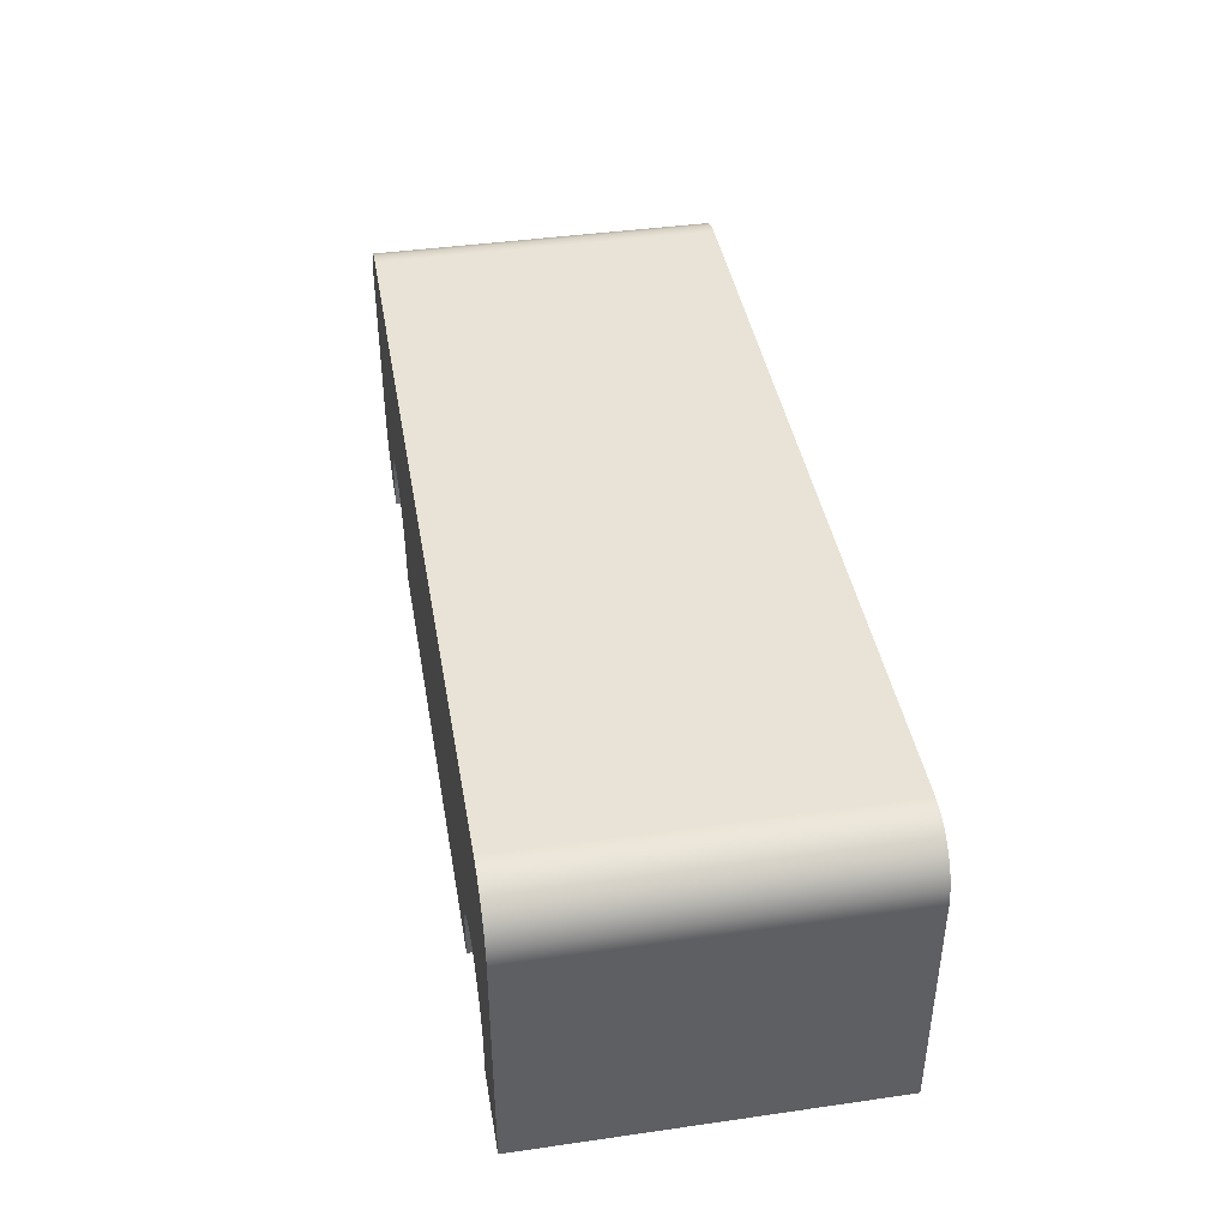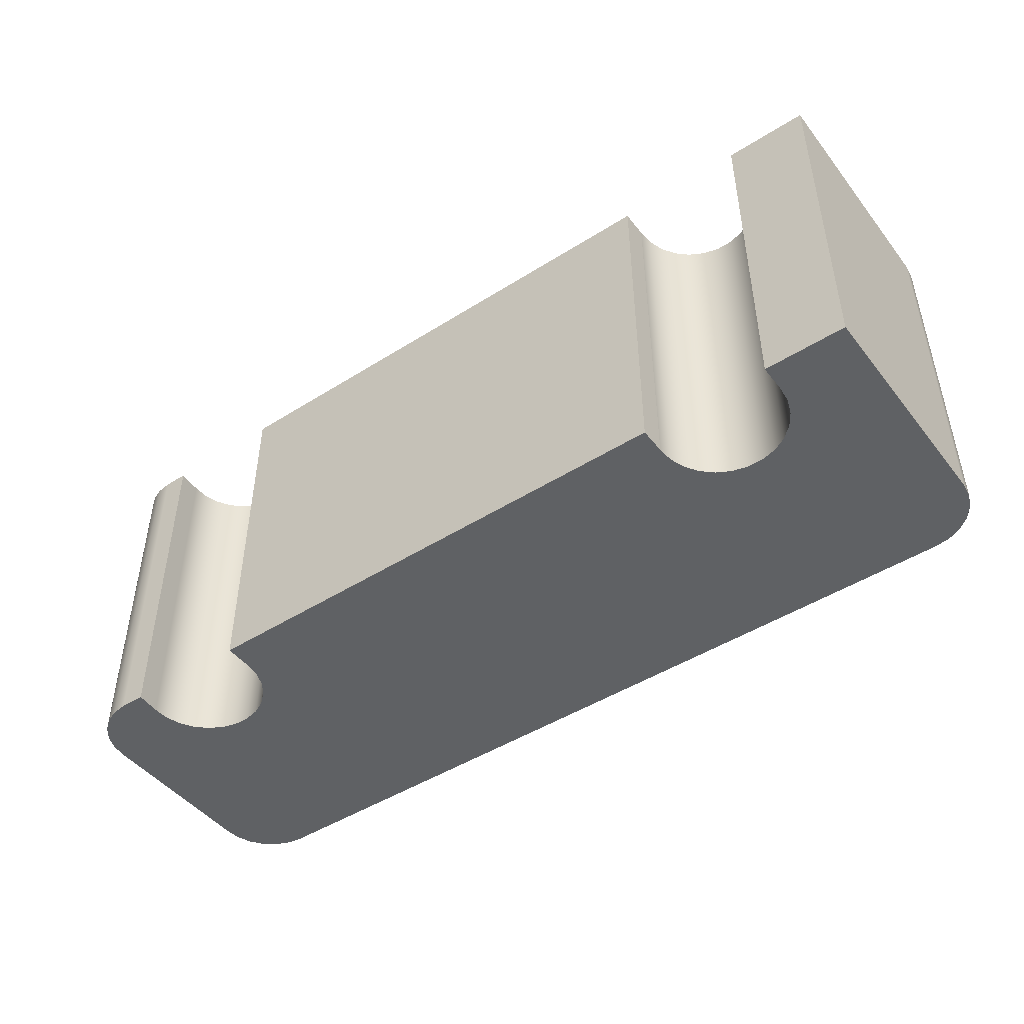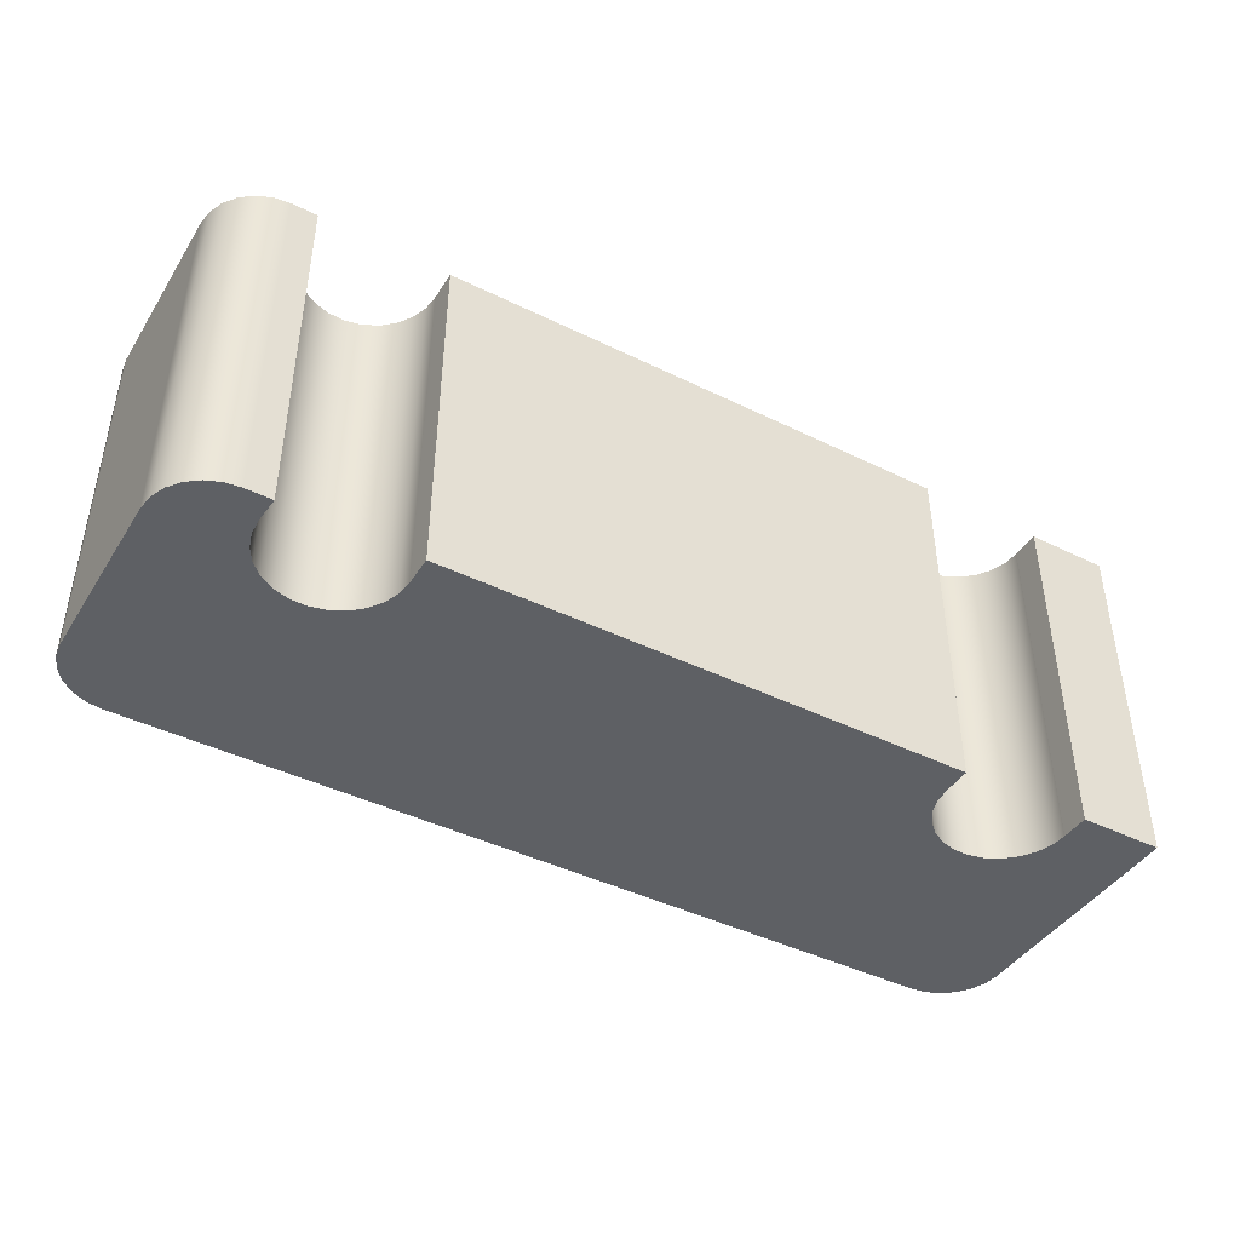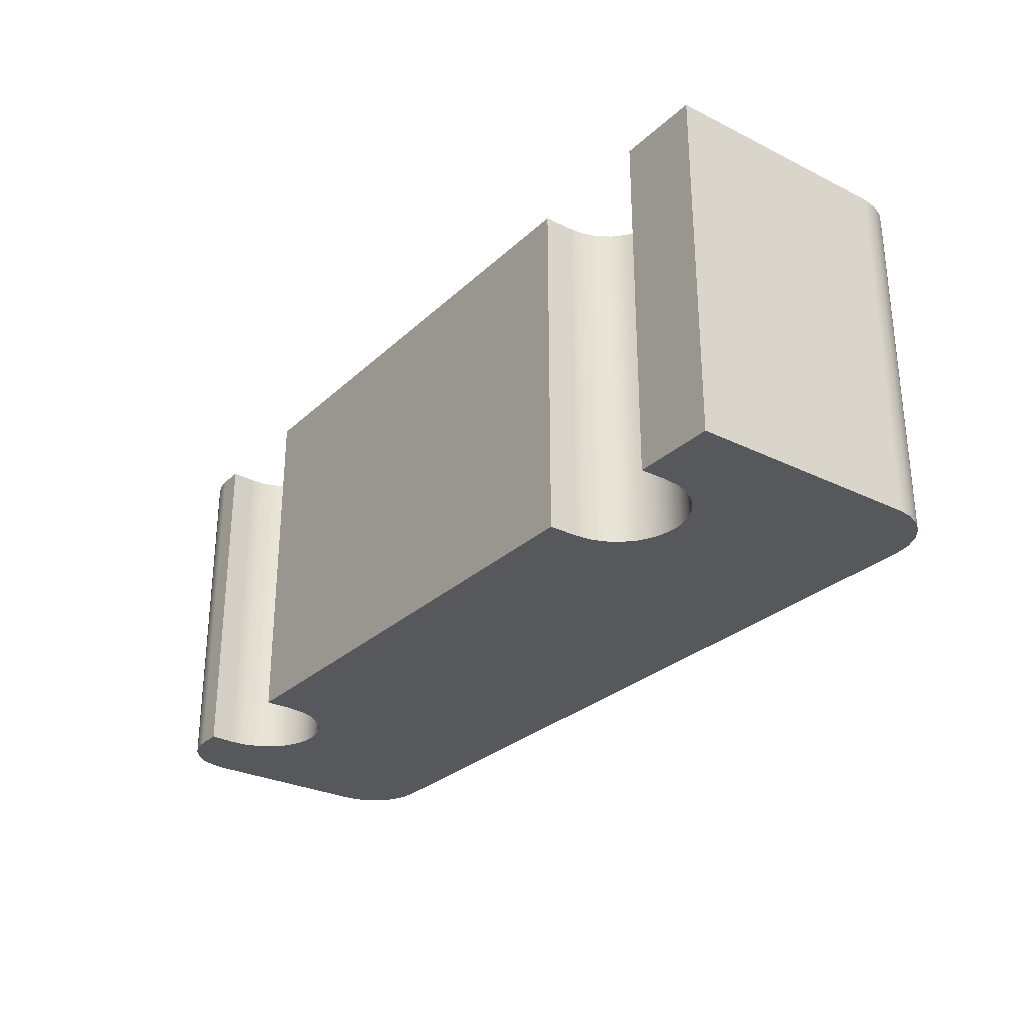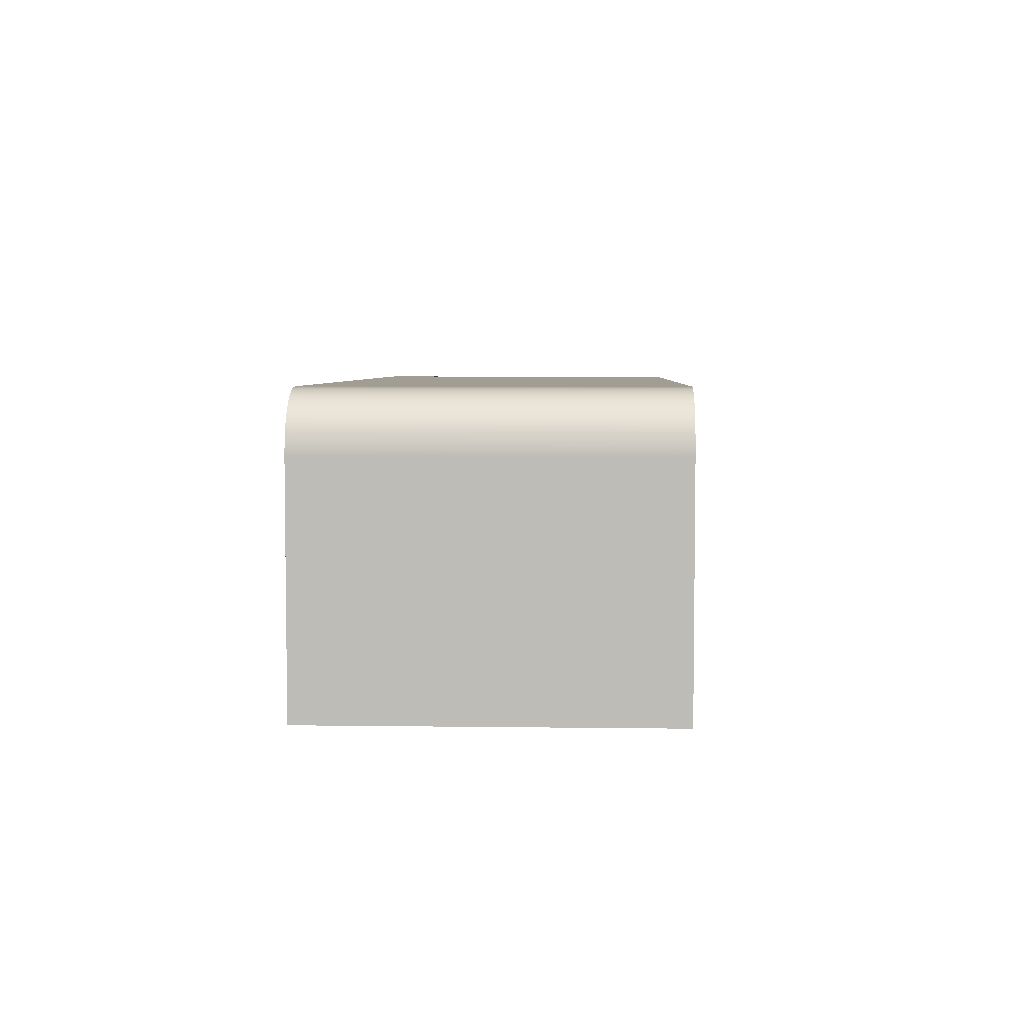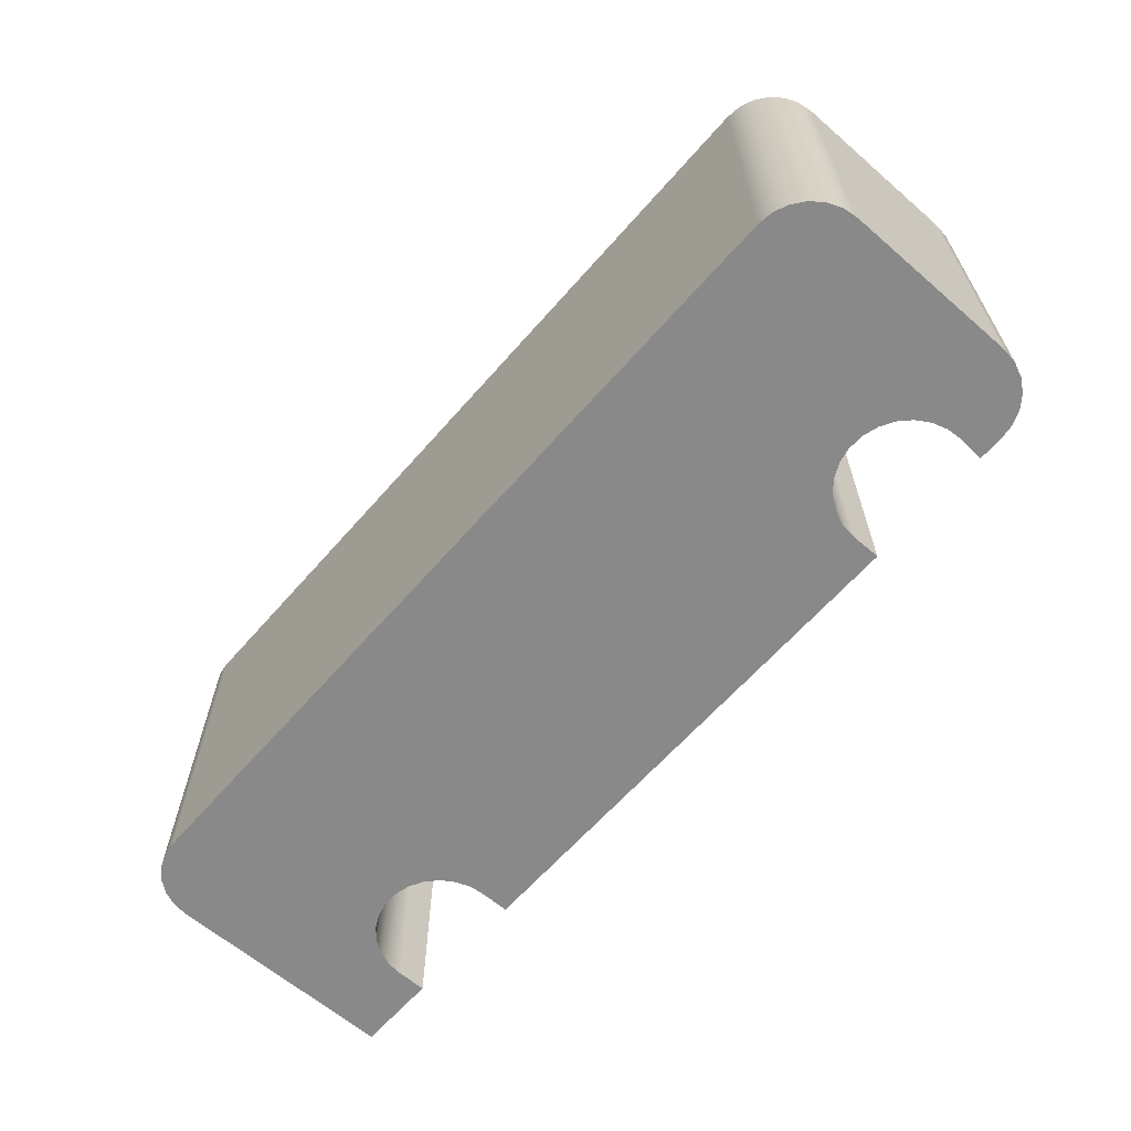
<metadata>
{"format":"obj","ext":"obj","renderer":"f3d","projection":"perspective","resolution":1024,"background":"white","views":[{"elev":41.4,"azim":80.2,"up":"+Y"},{"elev":-46.4,"azim":35.8,"up":"+Z"},{"elev":-43.0,"azim":-30.2,"up":"+Z"},{"elev":-28.6,"azim":53.5,"up":"+Z"},{"elev":4.9,"azim":92.4,"up":"+Y"},{"elev":-63.2,"azim":-131.1,"up":"+Z"}]}
</metadata>
<code>
v 0.09995 9.178e-17 3
v 0.09995 0.4898 3
v 0.09995 0.4898 -3
v 0.09995 0 -3
v -2.097 0.425 3
v -2.068 1.078e-16 3
v -2.068 -1.11e-16 -3
v -2.097 0.425 -3
v 0.09995 0.4898 3
v 0.0689 0.7597 3
v -0.02736 1.014 3
v -0.183 1.237 3
v -0.3884 1.414 3
v -0.6312 1.536 3
v -0.8964 1.595 3
v -1.168 1.587 3
v -1.429 1.513 3
v -1.664 1.377 3
v -1.859 1.187 3
v -2.001 0.9555 3
v -2.082 0.6962 3
v -2.097 0.425 3
v -2.097 0.425 -3
v -2.082 0.6962 -3
v -2.001 0.9555 -3
v -1.859 1.187 -3
v -1.664 1.377 -3
v -1.429 1.513 -3
v -1.168 1.587 -3
v -0.8964 1.595 -3
v -0.6312 1.536 -3
v -0.3884 1.414 -3
v -0.183 1.237 -3
v -0.02736 1.014 -3
v 0.0689 0.7597 -3
v 0.09995 0.4898 -3
v 8.901 2.664e-17 3
v 8.901 2.664e-17 -3
v 8.901 0.4591 -3
v 8.901 0.4591 3
v 11.1 0.4795 3
v 11.07 0.7479 3
v 10.98 1.001 3
v 10.83 1.225 3
v 10.63 1.404 3
v 10.39 1.53 3
v 10.12 1.593 3
v 9.855 1.59 3
v 9.594 1.522 3
v 9.357 1.393 3
v 9.159 1.209 3
v 9.012 0.9831 3
v 8.924 0.7279 3
v 8.901 0.4591 3
v 8.901 0.4591 -3
v 8.924 0.7279 -3
v 9.012 0.9831 -3
v 9.159 1.209 -3
v 9.357 1.393 -3
v 9.594 1.522 -3
v 9.855 1.59 -3
v 10.12 1.593 -3
v 10.39 1.53 -3
v 10.63 1.404 -3
v 10.83 1.225 -3
v 10.98 1.001 -3
v 11.07 0.7479 -3
v 11.1 0.4795 -3
v 11.1 1.036e-17 -3
v 11.1 1.036e-17 3
v 11.1 0.4795 3
v 11.1 0.4795 -3
v 0.09995 0 -3
v 0.09995 0.4898 -3
v 0.0689 0.7597 -3
v -0.02736 1.014 -3
v -0.183 1.237 -3
v -0.3884 1.414 -3
v -0.6312 1.536 -3
v -0.8964 1.595 -3
v -1.168 1.587 -3
v -1.429 1.513 -3
v -1.664 1.377 -3
v -1.859 1.187 -3
v -2.001 0.9555 -3
v -2.082 0.6962 -3
v -2.097 0.425 -3
v -2.068 -1.11e-16 -3
v -2.5 0 -3
v -2.759 0.03407 -3
v -3 0.134 -3
v -3.207 0.2929 -3
v -3.366 0.5 -3
v -3.466 0.7412 -3
v -3.5 1 -3
v -3.5 4 -3
v -3.466 4.259 -3
v -3.366 4.5 -3
v -3.207 4.707 -3
v -3 4.866 -3
v -2.759 4.966 -3
v -2.5 5 -3
v 11.5 5 -3
v 11.76 4.966 -3
v 12 4.866 -3
v 12.21 4.707 -3
v 12.37 4.5 -3
v 12.47 4.259 -3
v 12.5 4 -3
v 12.5 0 -3
v 11.1 1.036e-17 -3
v 11.1 0.4795 -3
v 11.07 0.7479 -3
v 10.98 1.001 -3
v 10.83 1.225 -3
v 10.63 1.404 -3
v 10.39 1.53 -3
v 10.12 1.593 -3
v 9.855 1.59 -3
v 9.594 1.522 -3
v 9.357 1.393 -3
v 9.159 1.209 -3
v 9.012 0.9831 -3
v 8.924 0.7279 -3
v 8.901 0.4591 -3
v 8.901 2.664e-17 -3
v 11.1 1.036e-17 3
v 11.1 1.036e-17 -3
v 12.5 0 -3
v 12.5 0 3
v -2.068 -1.11e-16 -3
v -2.068 1.078e-16 3
v -2.5 0 3
v -2.5 0 -3
v 0.09995 9.178e-17 3
v 0.09995 0 -3
v 8.901 2.664e-17 -3
v 8.901 2.664e-17 3
v -2.5 5 -3
v -2.5 5 3
v 11.5 5 3
v 11.5 5 -3
v 11.5 5 -3
v 11.5 5 3
v 11.76 4.966 3
v 12 4.866 3
v 12.21 4.707 3
v 12.37 4.5 3
v 12.47 4.259 3
v 12.5 4 3
v 12.5 4 -3
v 12.47 4.259 -3
v 12.37 4.5 -3
v 12.21 4.707 -3
v 12 4.866 -3
v 11.76 4.966 -3
v 12.5 4 -3
v 12.5 4 3
v 12.5 0 3
v 12.5 0 -3
v -2.5 0 -3
v -2.5 0 3
v -2.759 0.03407 3
v -3 0.134 3
v -3.207 0.2929 3
v -3.366 0.5 3
v -3.466 0.7412 3
v -3.5 1 3
v -3.5 1 -3
v -3.466 0.7412 -3
v -3.366 0.5 -3
v -3.207 0.2929 -3
v -3 0.134 -3
v -2.759 0.03407 -3
v -3.5 1 -3
v -3.5 1 3
v -3.5 4 3
v -3.5 4 -3
v -3.5 4 -3
v -3.5 4 3
v -3.466 4.259 3
v -3.366 4.5 3
v -3.207 4.707 3
v -3 4.866 3
v -2.759 4.966 3
v -2.5 5 3
v -2.5 5 -3
v -2.759 4.966 -3
v -3 4.866 -3
v -3.207 4.707 -3
v -3.366 4.5 -3
v -3.466 4.259 -3
v 0.09995 0.4898 3
v 0.09995 9.178e-17 3
v 8.901 2.664e-17 3
v 8.901 0.4591 3
v 8.924 0.7279 3
v 9.012 0.9831 3
v 9.159 1.209 3
v 9.357 1.393 3
v 9.594 1.522 3
v 9.855 1.59 3
v 10.12 1.593 3
v 10.39 1.53 3
v 10.63 1.404 3
v 10.83 1.225 3
v 10.98 1.001 3
v 11.07 0.7479 3
v 11.1 0.4795 3
v 11.1 1.036e-17 3
v 12.5 0 3
v 12.5 4 3
v 12.47 4.259 3
v 12.37 4.5 3
v 12.21 4.707 3
v 12 4.866 3
v 11.76 4.966 3
v 11.5 5 3
v -2.5 5 3
v -2.759 4.966 3
v -3 4.866 3
v -3.207 4.707 3
v -3.366 4.5 3
v -3.466 4.259 3
v -3.5 4 3
v -3.5 1 3
v -3.466 0.7412 3
v -3.366 0.5 3
v -3.207 0.2929 3
v -3 0.134 3
v -2.759 0.03407 3
v -2.5 0 3
v -2.068 1.078e-16 3
v -2.097 0.425 3
v -2.082 0.6962 3
v -2.001 0.9555 3
v -1.859 1.187 3
v -1.664 1.377 3
v -1.429 1.513 3
v -1.168 1.587 3
v -0.8964 1.595 3
v -0.6312 1.536 3
v -0.3884 1.414 3
v -0.183 1.237 3
v -0.02736 1.014 3
v 0.0689 0.7597 3
g c6a7c776-e306-11ea-a8aa-54bf646e7e1f
f 1 2 4
f 4 2 3
g c6a8b1ec-e306-11ea-87a0-54bf646e7e1f
f 5 6 8
f 8 6 7
g c6a9c31a-e306-11ea-8b94-54bf646e7e1f
f 36 9 35
f 35 9 10
f 35 10 34
f 34 10 11
f 34 11 33
f 33 11 12
f 33 12 32
f 32 12 13
f 32 13 31
f 31 13 14
f 31 14 30
f 30 14 15
f 30 15 29
f 29 15 16
f 29 16 28
f 28 16 17
f 28 17 27
f 27 17 18
f 27 18 26
f 26 18 19
f 26 19 25
f 25 19 20
f 25 20 24
f 24 20 21
f 24 21 23
f 23 21 22
g c6aaad6c-e306-11ea-977c-54bf646e7e1f
f 38 39 37
f 37 39 40
g c6ab97be-e306-11ea-bddc-54bf646e7e1f
f 68 41 67
f 67 41 42
f 67 42 66
f 66 42 43
f 66 43 65
f 65 43 44
f 65 44 64
f 64 44 45
f 64 45 63
f 63 45 46
f 63 46 62
f 62 46 47
f 62 47 61
f 61 47 48
f 61 48 60
f 60 48 49
f 60 49 59
f 59 49 50
f 59 50 58
f 58 50 51
f 58 51 57
f 57 51 52
f 57 52 56
f 56 52 53
f 56 53 55
f 55 53 54
g c6ac8206-e306-11ea-a0c6-54bf646e7e1f
f 70 71 69
f 69 71 72
g c62f1de2-e306-11ea-bdf5-54bf646e7e1f
f 126 73 125
f 125 73 74
f 125 74 124
f 124 74 75
f 124 75 123
f 123 75 76
f 123 76 122
f 122 76 77
f 122 77 121
f 121 77 78
f 121 78 120
f 120 78 79
f 120 79 119
f 119 79 96
f 119 96 109
f 109 96 103
f 109 103 108
f 108 103 107
f 107 103 106
f 106 103 105
f 105 103 104
f 79 80 96
f 96 80 81
f 96 81 82
f 96 82 95
f 95 82 83
f 95 83 84
f 84 85 95
f 95 85 94
f 94 85 86
f 94 86 93
f 93 86 87
f 93 87 92
f 92 87 91
f 91 87 90
f 90 87 89
f 89 87 88
f 103 96 102
f 102 96 97
f 102 97 98
f 98 99 102
f 102 99 100
f 102 100 101
f 110 115 109
f 109 115 116
f 109 116 117
f 111 112 110
f 110 112 113
f 110 113 114
f 114 115 110
f 117 118 109
f 109 118 119
g 5e559f80-c6a4-3f02-adc6-fdd3b1dc36d9
f 128 129 127
f 127 129 130
g c63278d8-e306-11ea-925e-54bf646e7e1f
f 132 133 131
f 131 133 134
g c6ae0892-e306-11ea-94e6-54bf646e7e1f
f 136 137 135
f 135 137 138
g c630a464-e306-11ea-a4ae-54bf646e7e1f
f 140 141 139
f 139 141 142
g c6314074-e306-11ea-989b-54bf646e7e1f
f 143 144 156
f 156 144 145
f 156 145 155
f 155 145 146
f 155 146 154
f 154 146 147
f 154 147 153
f 153 147 148
f 153 148 152
f 152 148 149
f 152 149 151
f 151 149 150
g c631b598-e306-11ea-b94d-54bf646e7e1f
f 158 159 157
f 157 159 160
g c632ee0a-e306-11ea-9c3e-54bf646e7e1f
f 161 162 174
f 174 162 163
f 174 163 173
f 173 163 164
f 173 164 172
f 172 164 165
f 172 165 171
f 171 165 166
f 171 166 170
f 170 166 167
f 170 167 169
f 169 167 168
g c6338a38-e306-11ea-9dbd-54bf646e7e1f
f 176 177 175
f 175 177 178
g c6342668-e306-11ea-be5b-54bf646e7e1f
f 179 180 192
f 192 180 181
f 192 181 191
f 191 181 182
f 191 182 190
f 190 182 183
f 190 183 189
f 189 183 184
f 189 184 188
f 188 184 185
f 188 185 187
f 187 185 186
g c634c2a8-e306-11ea-9cbe-54bf646e7e1f
f 194 196 193
f 193 196 197
f 193 197 246
f 246 197 198
f 246 198 245
f 245 198 199
f 245 199 244
f 244 199 200
f 244 200 243
f 243 200 201
f 243 201 242
f 242 201 202
f 242 202 225
f 225 202 212
f 225 212 219
f 219 212 218
f 218 212 213
f 218 213 214
f 194 195 196
f 202 203 212
f 212 203 204
f 212 204 205
f 205 206 212
f 212 206 211
f 211 206 207
f 211 207 208
f 208 209 211
f 211 209 210
f 214 215 218
f 218 215 216
f 218 216 217
f 220 221 219
f 219 221 222
f 219 222 223
f 223 224 219
f 219 224 225
f 226 239 225
f 225 239 240
f 225 240 241
f 227 236 226
f 226 236 237
f 226 237 238
f 236 227 235
f 235 227 228
f 235 228 234
f 234 228 229
f 234 229 230
f 230 231 234
f 234 231 232
f 234 232 233
f 238 239 226
f 241 242 225

</code>
